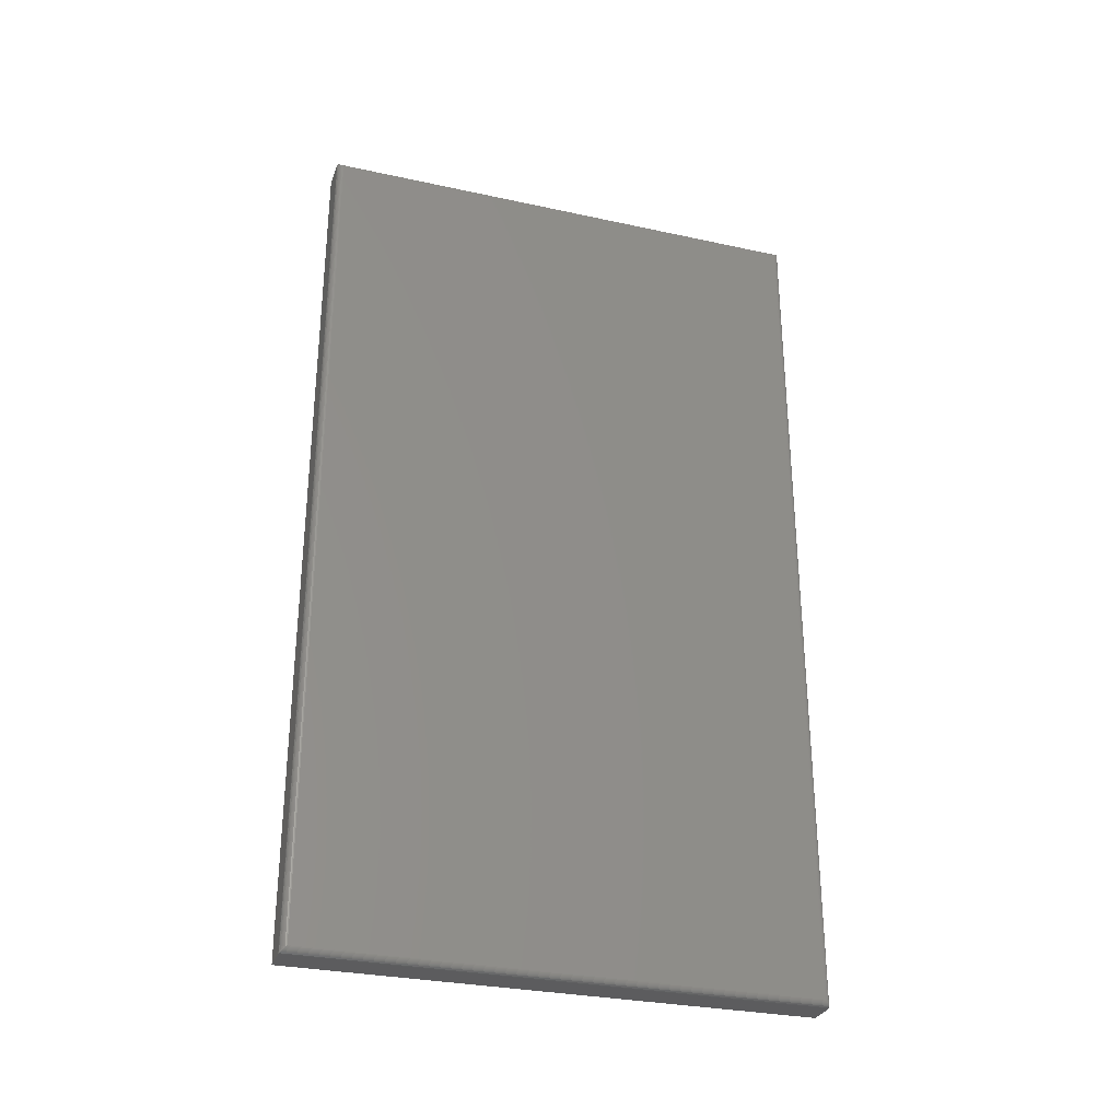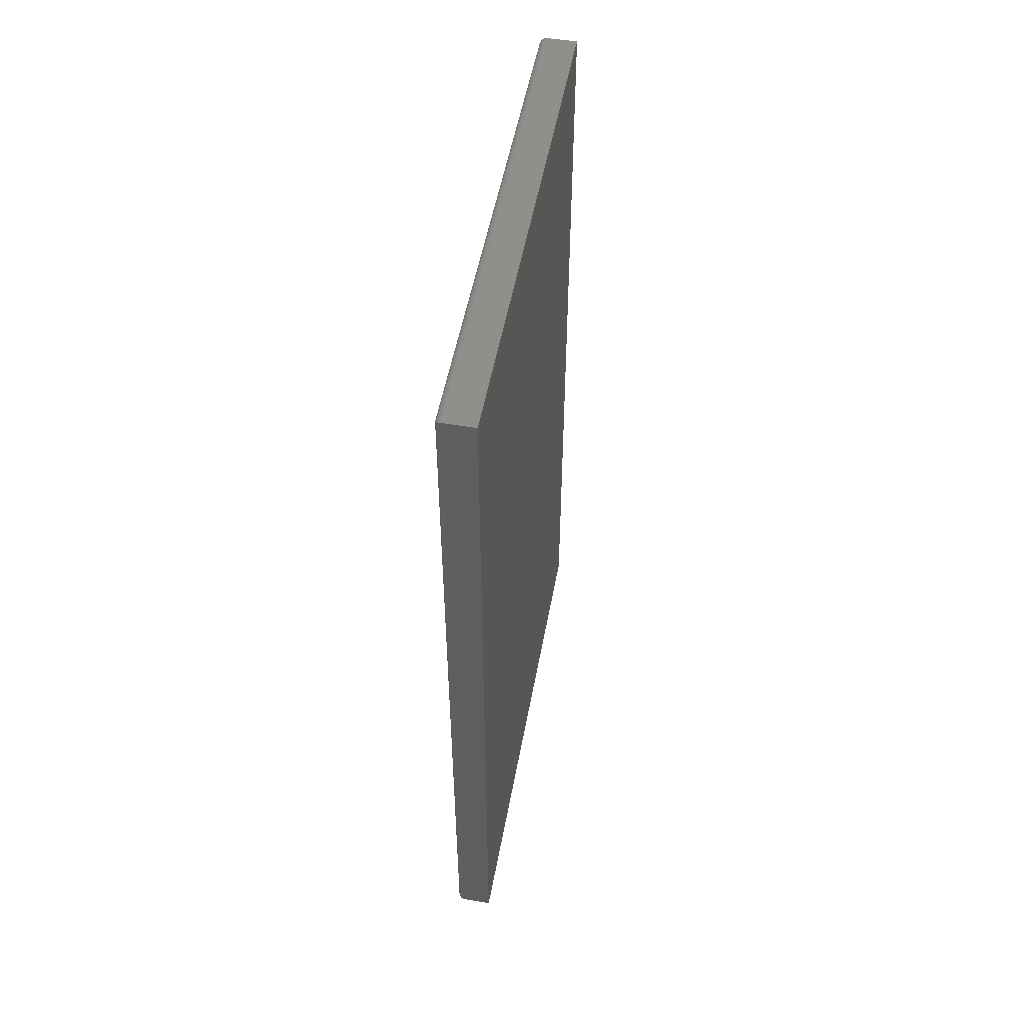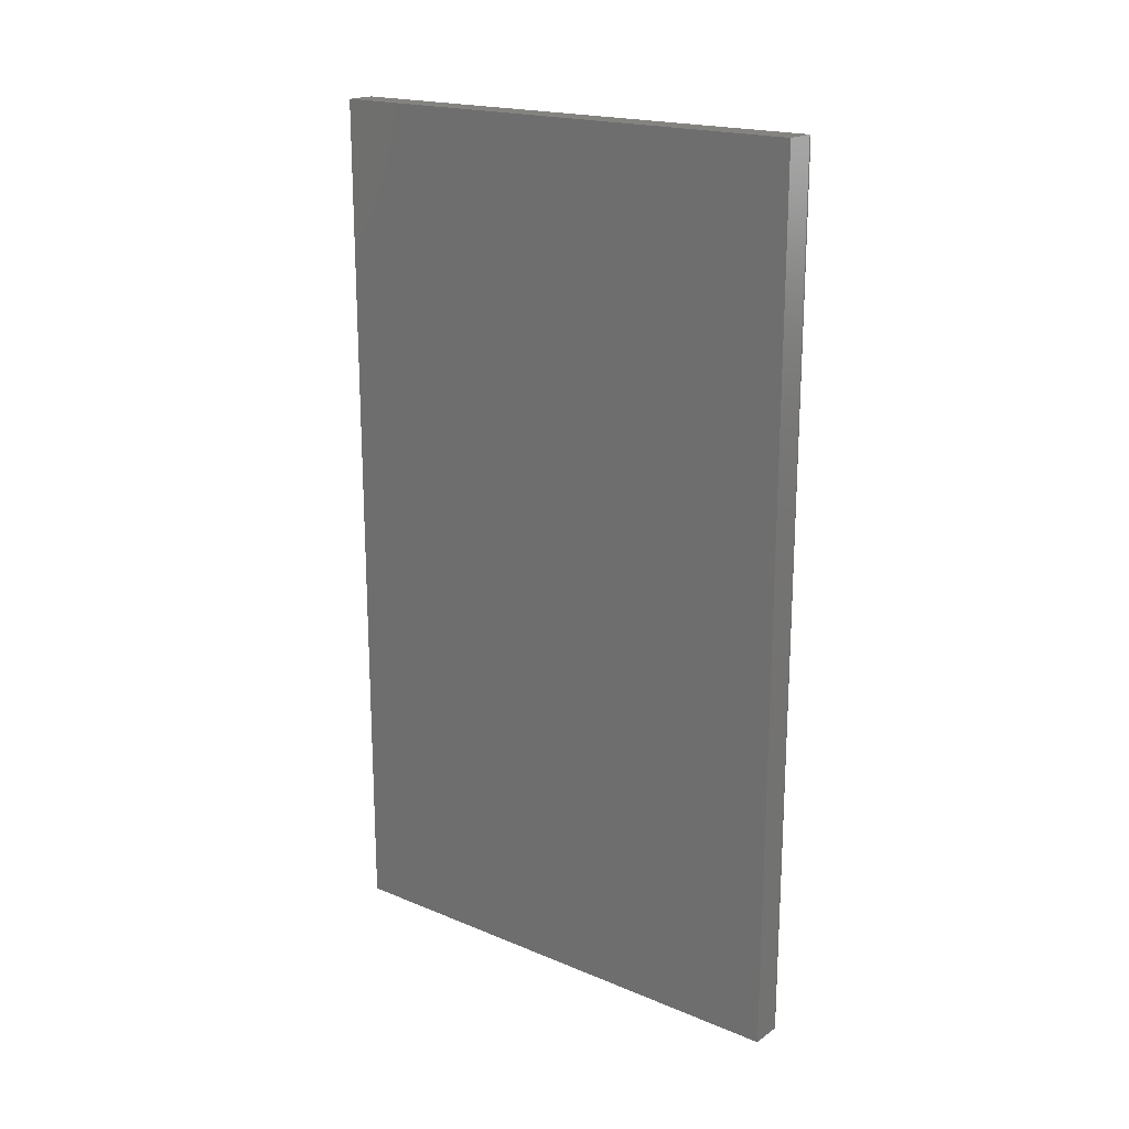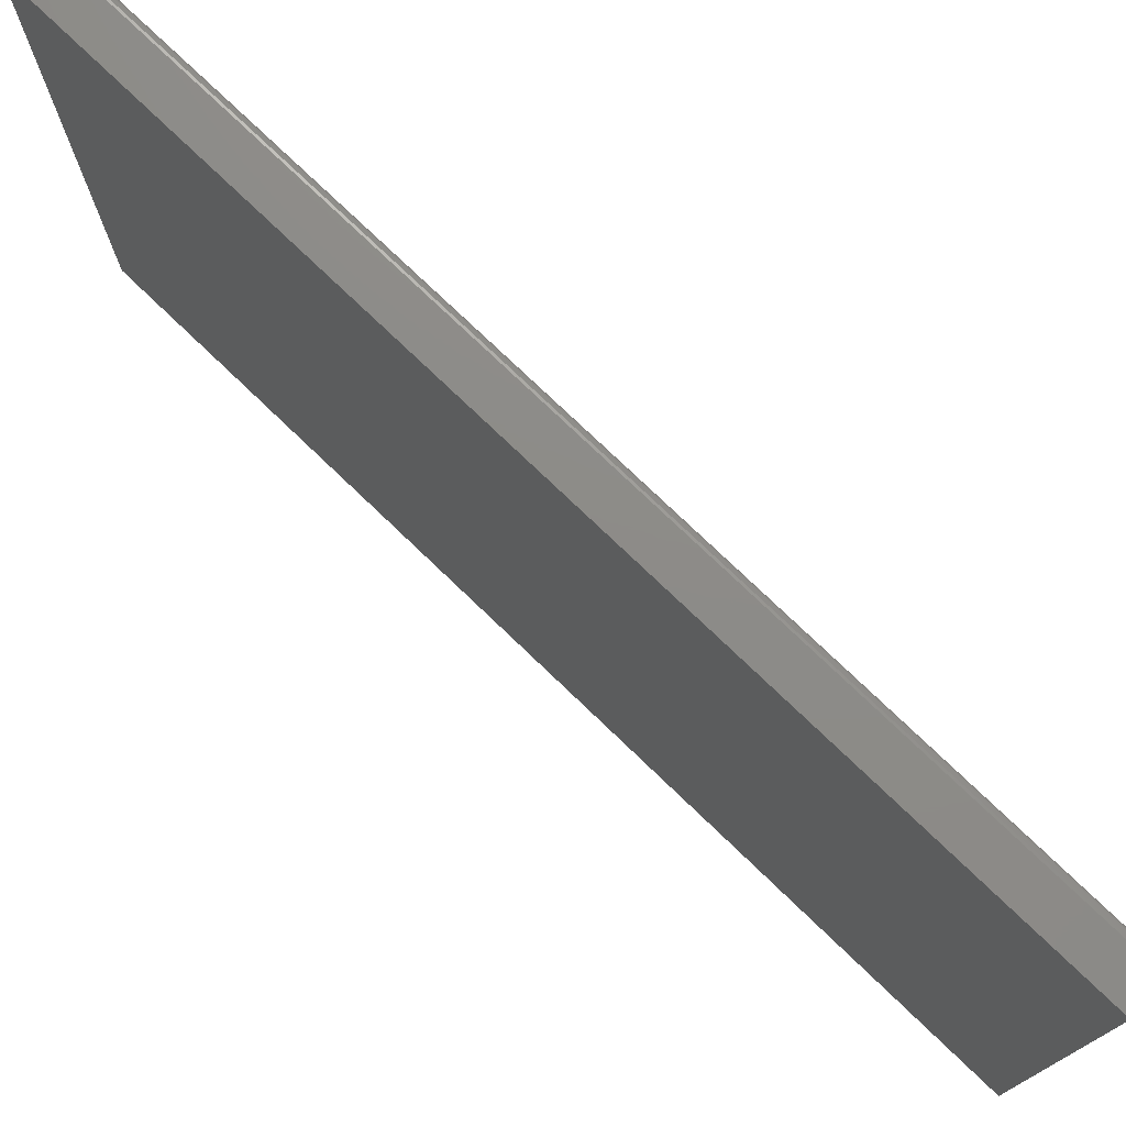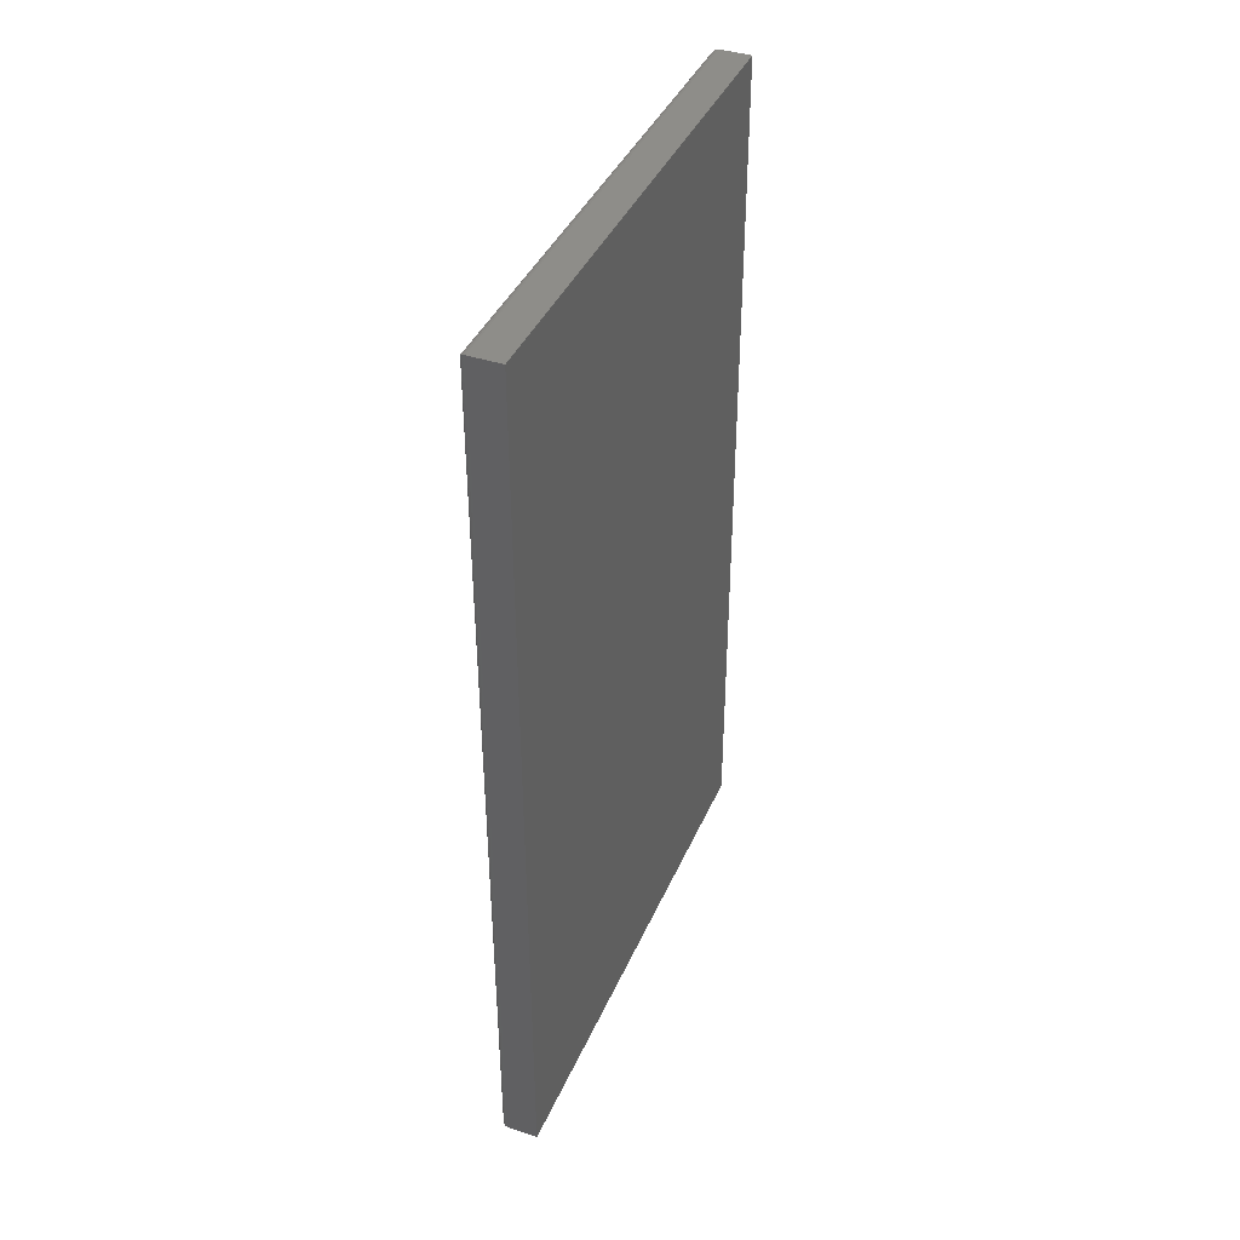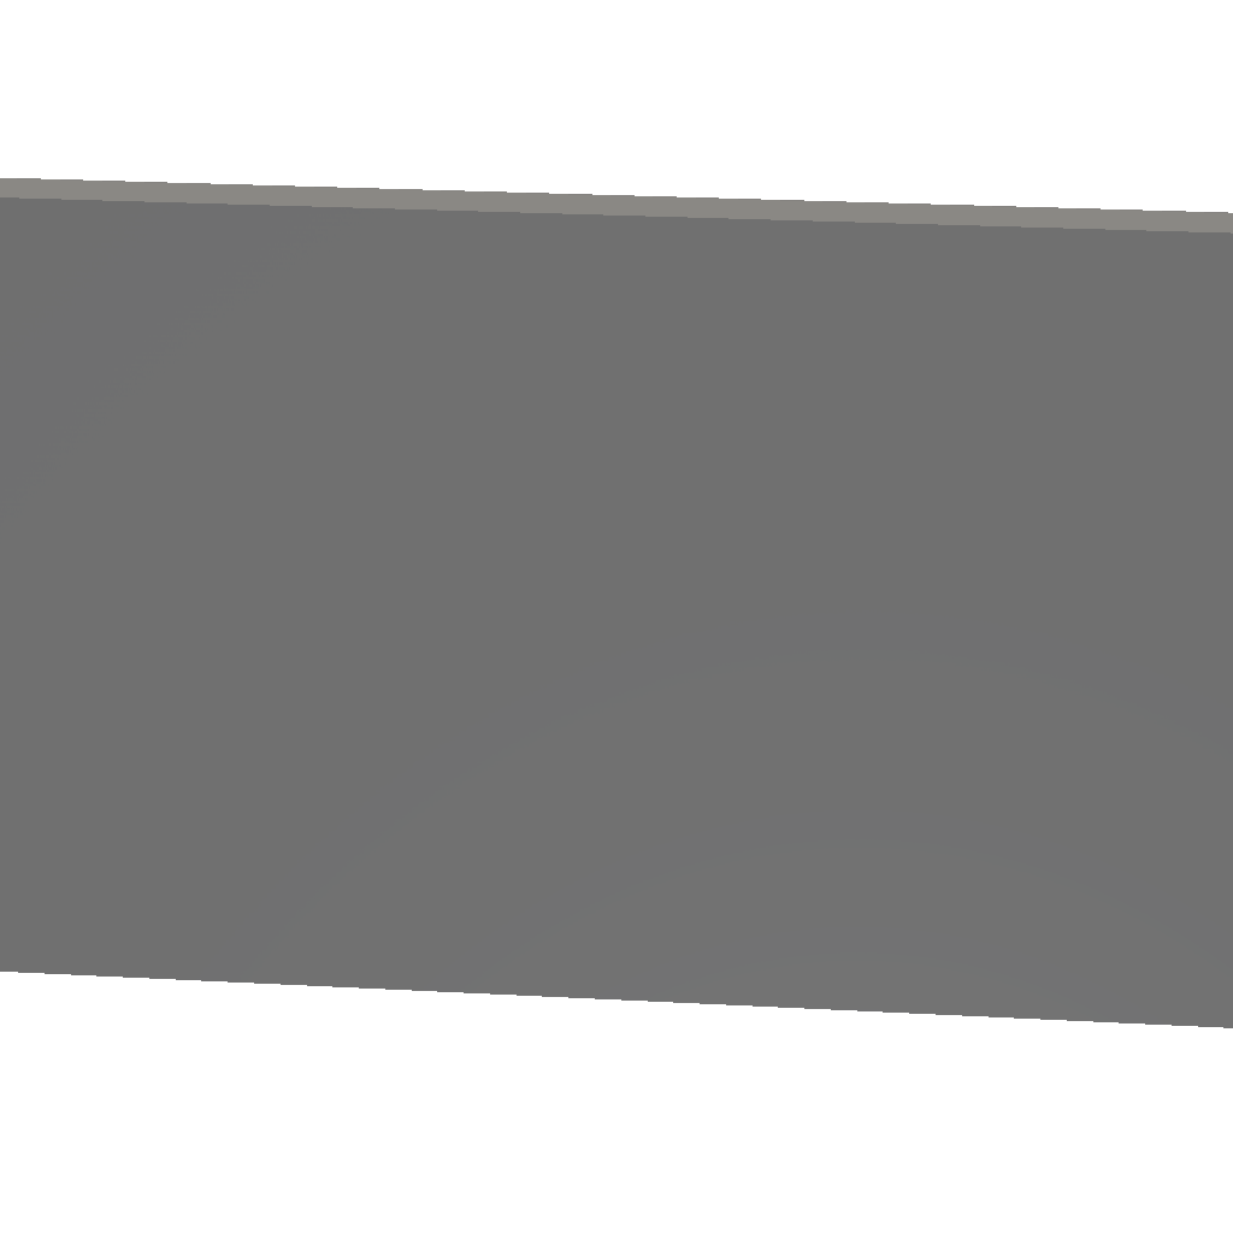
<metadata>
{"format":"stl","ext":"stl","renderer":"f3d","projection":"perspective","resolution":1024,"background":"white","views":[{"elev":-30.0,"azim":-107.6,"up":"+Y"},{"elev":52.1,"azim":10.4,"up":"+Y"},{"elev":19.1,"azim":128.0,"up":"+Y"},{"elev":75.6,"azim":133.9,"up":"+Z"},{"elev":40.4,"azim":22.1,"up":"+Y"},{"elev":27.2,"azim":94.7,"up":"+Z"}]}
</metadata>
<code>
# stl→obj: 40 verts, 76 faces
v -0.7422 0.7422 0.625
v -0.7422 0.7422 0.007812
v -0.7422 -0.3281 0.625
v -0.7422 -0.3281 0.007812
v -0.7344 -0.3359 0.6328
v -0.6965 -0.3359 0.6328
v -0.7344 0.75 0.6328
v -0.6965 0.75 0.6328
v -0.7344 -0.3359 0
v -0.7344 0.75 -2.776e-17
v -0.6965 -0.3359 0
v -0.6965 0.75 0
v -0.7421 0.7434 0.006571
v -0.7421 -0.3294 0.006567
v -0.7366 0.7497 0.0003152
v -0.7388 -0.3345 0.001405
v -0.7388 0.7486 0.001405
v -0.7398 -0.3337 0.00221
v -0.7398 0.7478 0.00221
v -0.7406 -0.3328 0.003156
v -0.7406 0.7468 0.003156
v -0.7413 -0.3317 0.004218
v -0.7413 0.7458 0.004218
v -0.7418 -0.3306 0.005364
v -0.7418 0.7446 0.005364
v -0.7366 -0.3356 0.0003152
v -0.7421 -0.3294 0.6262
v -0.7388 -0.3345 0.6314
v -0.7398 -0.3337 0.6306
v -0.7406 -0.3328 0.6297
v -0.7413 -0.3317 0.6286
v -0.7418 -0.3306 0.6274
v -0.7366 -0.3356 0.6325
v -0.7421 0.7434 0.6262
v -0.7418 0.7446 0.6274
v -0.7413 0.7458 0.6286
v -0.7406 0.7468 0.6297
v -0.7398 0.7478 0.6306
v -0.7388 0.7486 0.6314
v -0.7366 0.7497 0.6325
f 1 2 3
f 3 2 4
f 5 6 7
f 7 6 8
f 9 10 11
f 11 10 12
f 12 10 8
f 8 10 7
f 9 11 5
f 5 11 6
f 4 13 14
f 4 2 13
f 15 16 17
f 16 18 17
f 17 18 19
f 18 20 19
f 19 20 21
f 20 22 21
f 21 22 23
f 22 24 23
f 23 24 25
f 24 14 25
f 25 14 13
f 10 9 15
f 15 9 26
f 15 26 16
f 3 14 27
f 3 4 14
f 26 28 16
f 28 29 16
f 16 29 18
f 29 30 18
f 18 30 20
f 30 31 20
f 20 31 22
f 31 32 22
f 22 32 24
f 32 27 24
f 24 27 14
f 9 5 26
f 26 5 33
f 26 33 28
f 1 27 34
f 1 3 27
f 27 32 34
f 34 32 35
f 32 31 35
f 35 31 36
f 31 30 36
f 36 30 37
f 30 29 37
f 37 29 38
f 29 28 38
f 38 28 39
f 28 33 39
f 5 7 33
f 33 7 40
f 33 40 39
f 2 34 13
f 2 1 34
f 34 35 13
f 13 35 25
f 35 36 25
f 25 36 23
f 36 37 23
f 23 37 21
f 37 38 21
f 21 38 19
f 38 39 19
f 19 39 17
f 39 40 17
f 7 10 40
f 40 10 15
f 40 15 17
f 6 11 8
f 8 11 12

</code>
